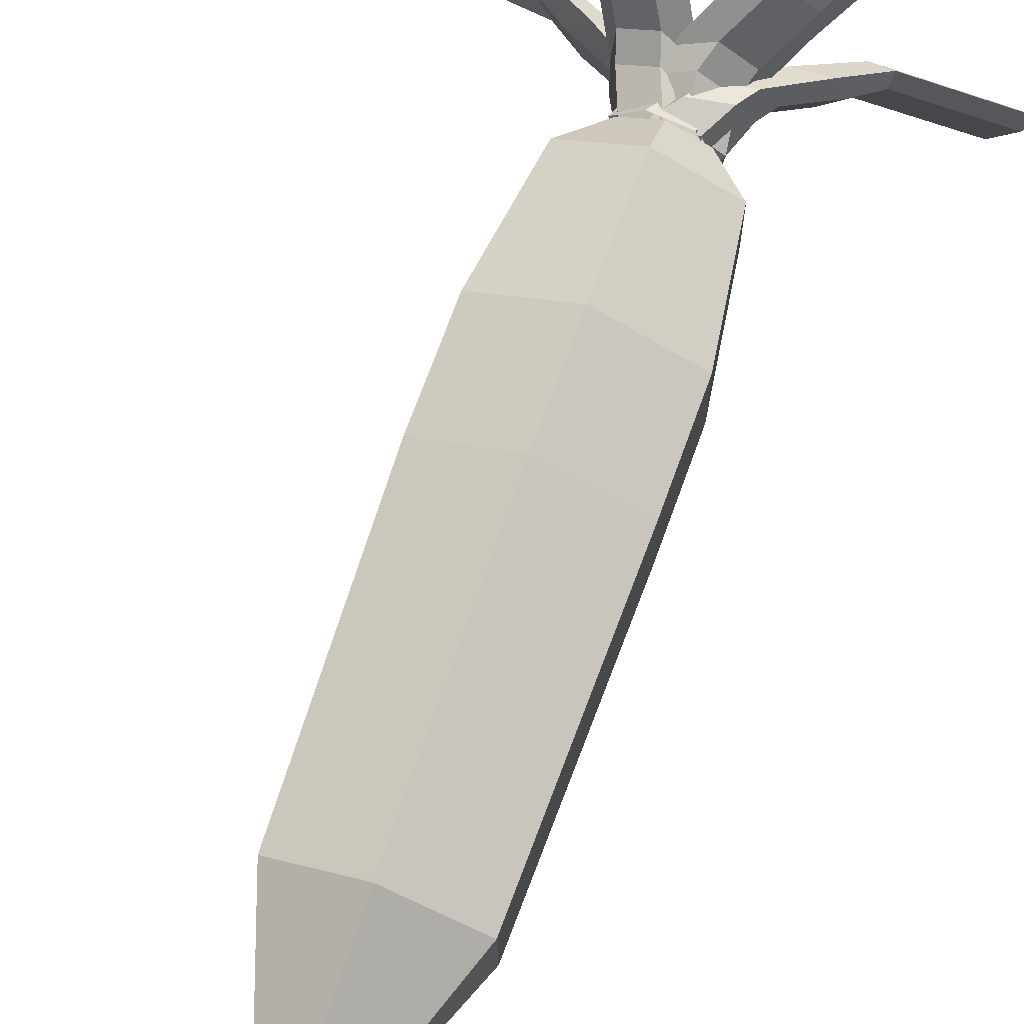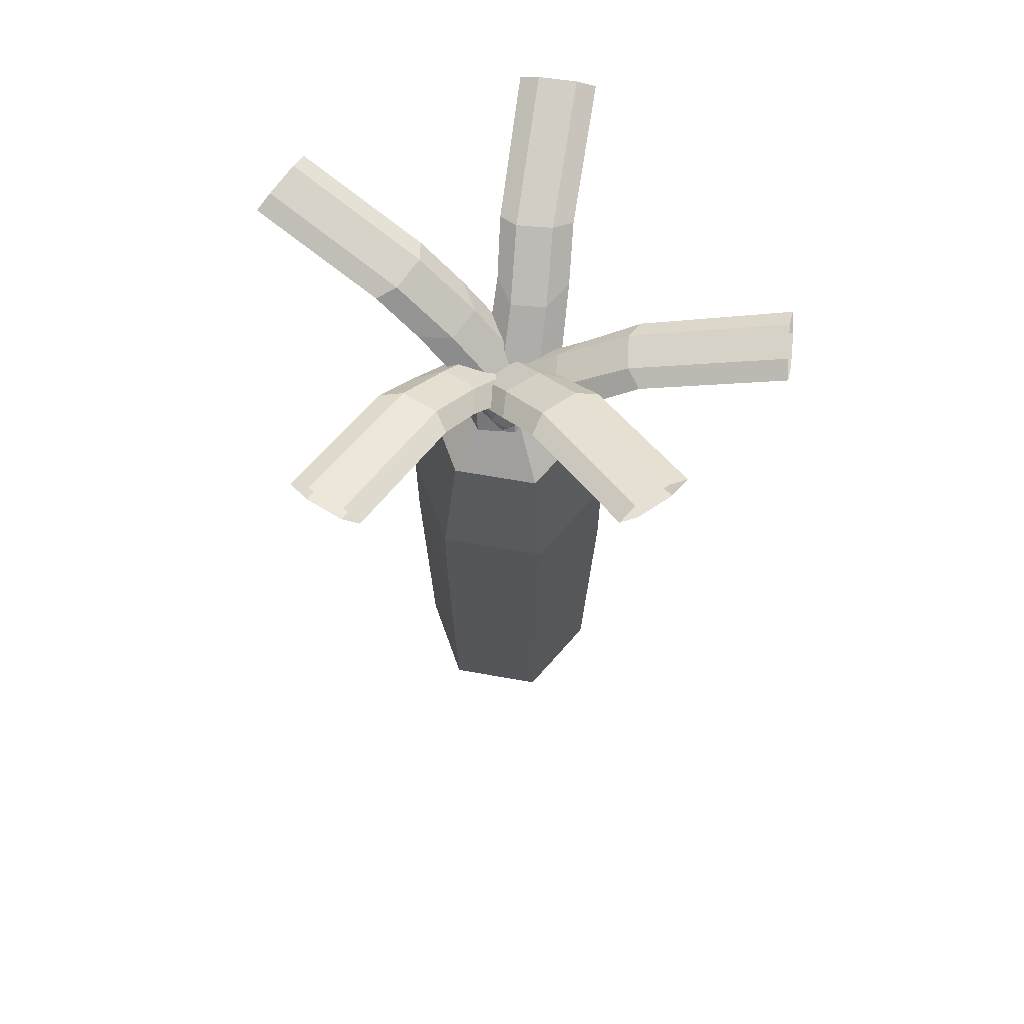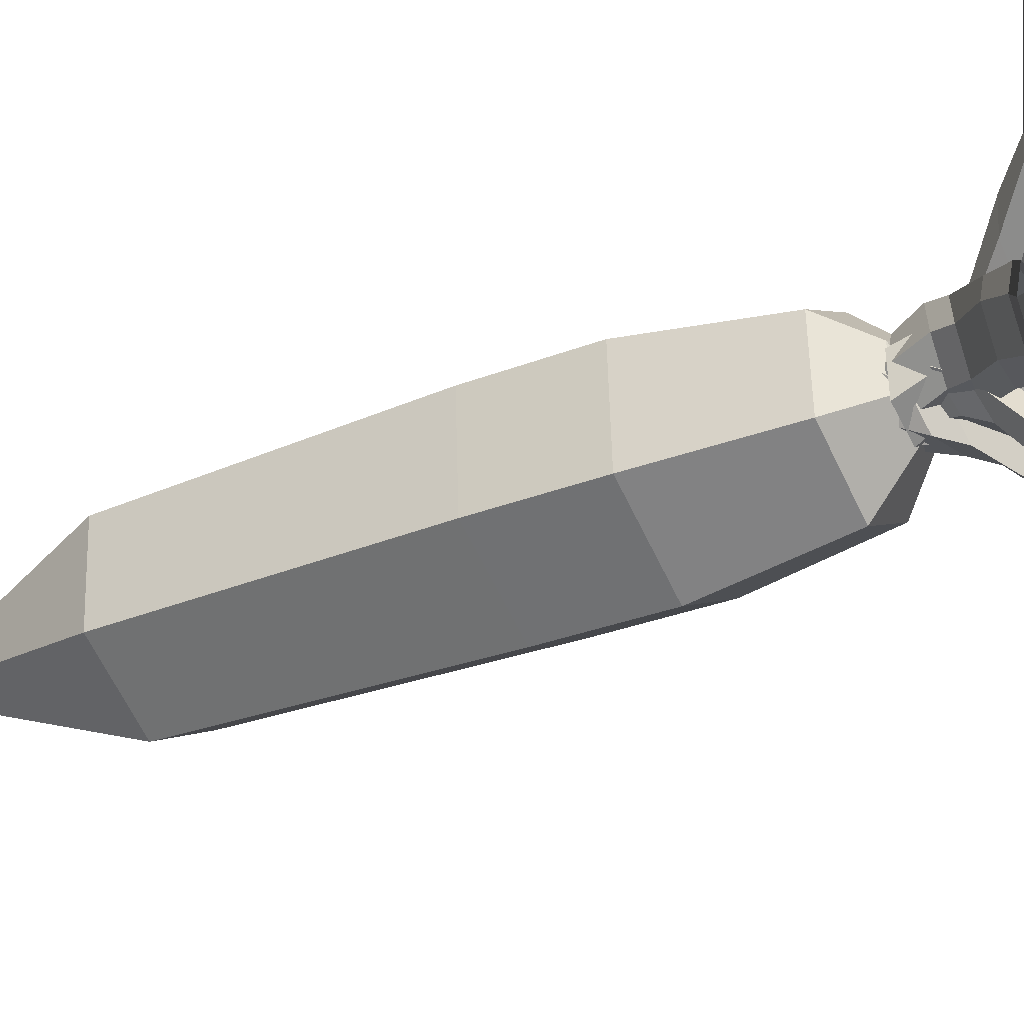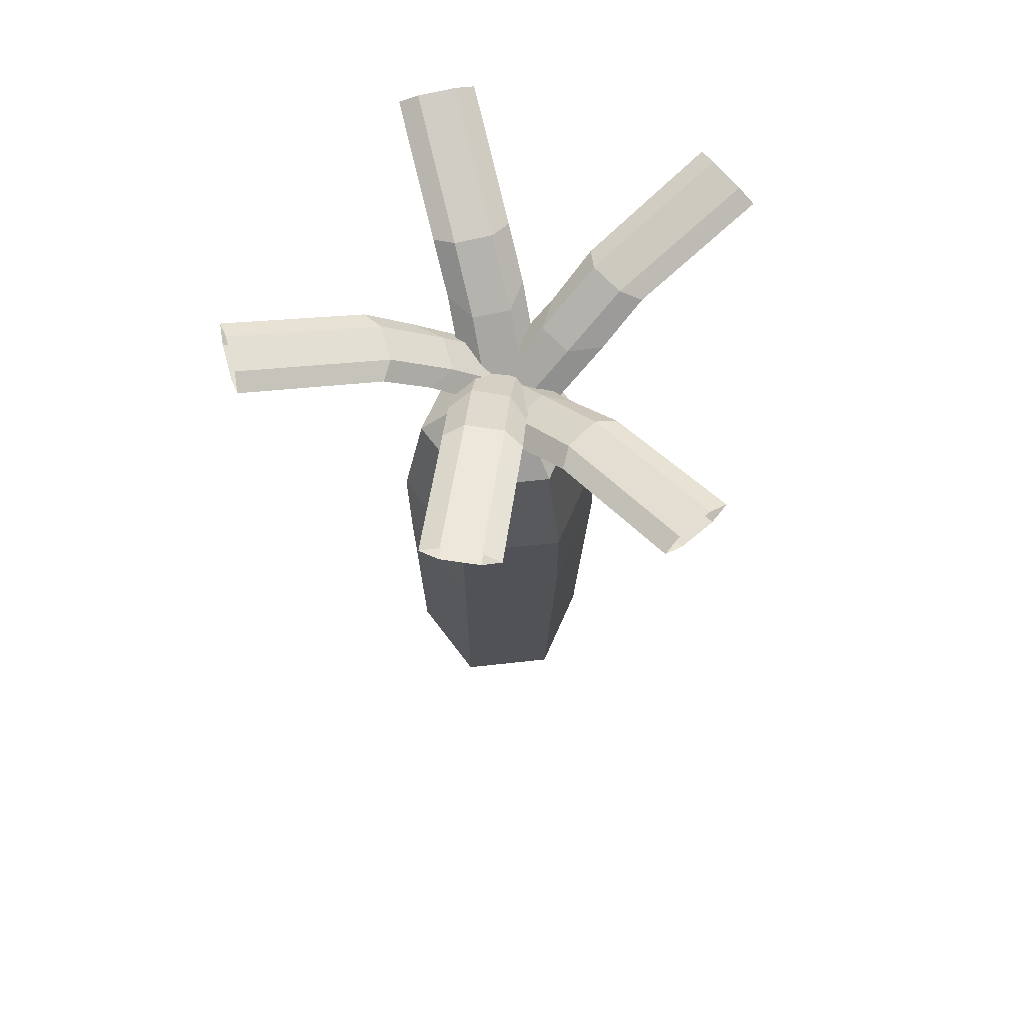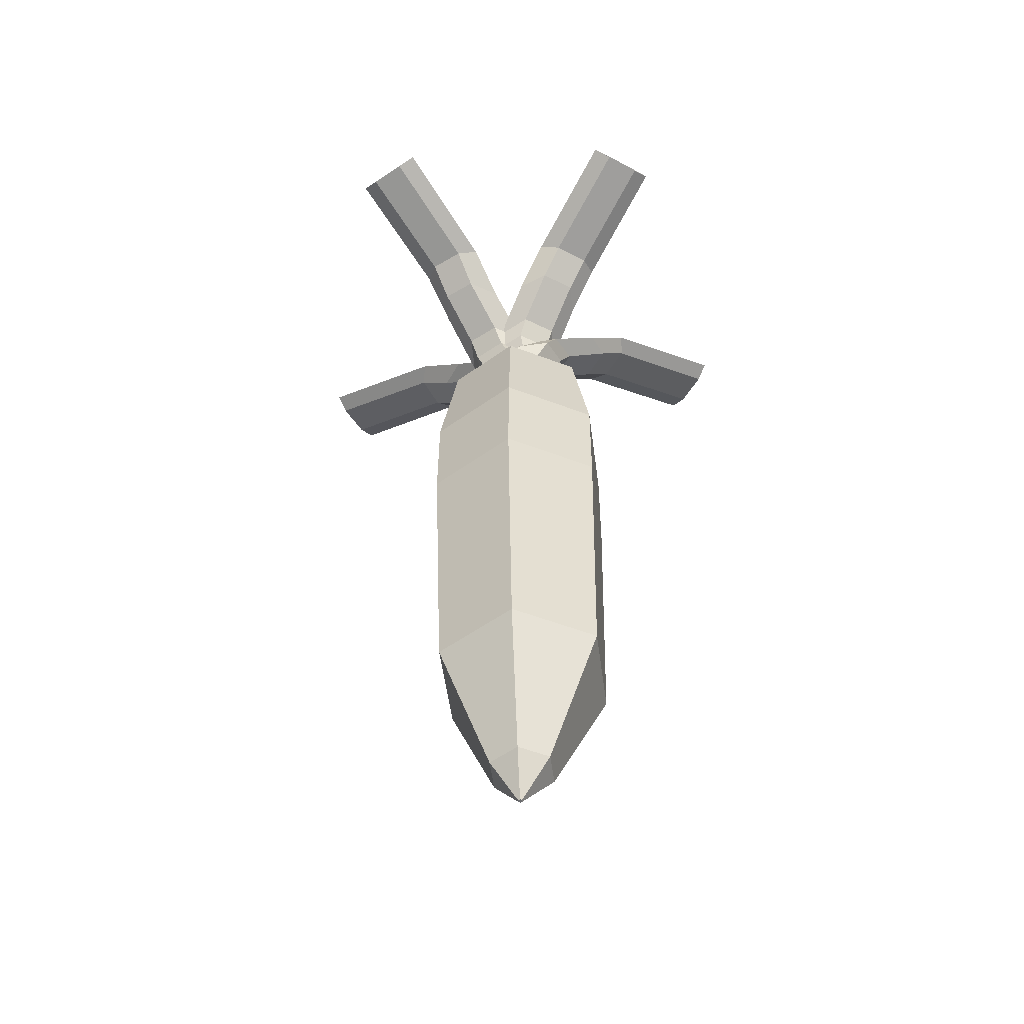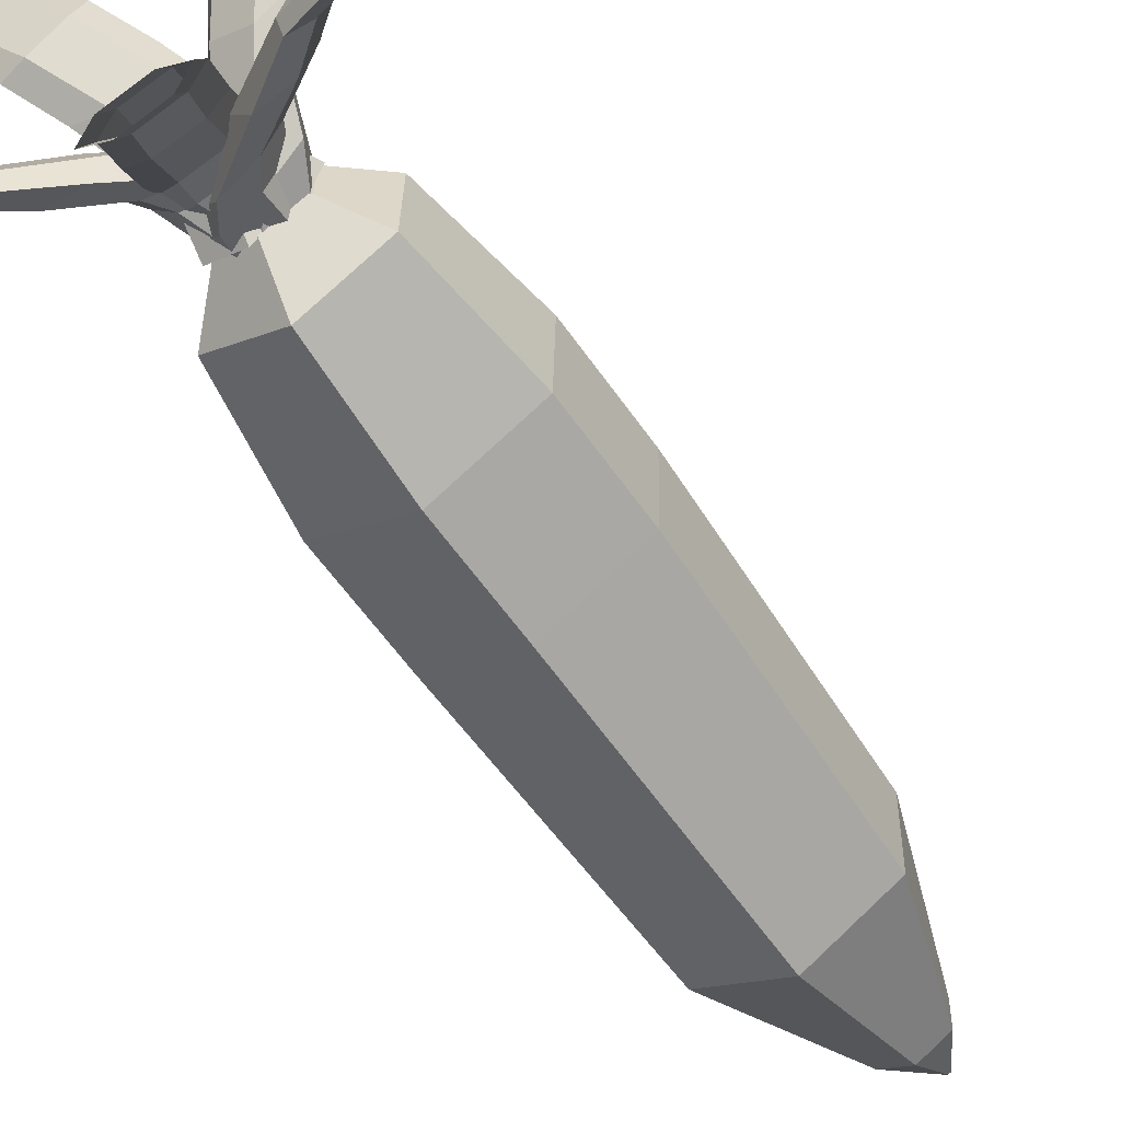
<metadata>
{"format":"obj","ext":"obj","renderer":"f3d","projection":"perspective","resolution":1024,"background":"white","views":[{"elev":70.7,"azim":19.7,"up":"+Z"},{"elev":64.9,"azim":160.6,"up":"+Y"},{"elev":-31.5,"azim":119.3,"up":"+Z"},{"elev":67.2,"azim":-156.6,"up":"+Y"},{"elev":-55.1,"azim":7.5,"up":"+Y"},{"elev":-58.9,"azim":-145.9,"up":"+Z"}]}
</metadata>
<code>
o carrot_Cylinder
v 0 3.915 0.8021
v 0.01791 1.523 0.6981
v 0.7191 3.928 0.3872
v 0.6722 1.535 0.3205
v 0.7191 3.954 -0.4428
v 0.6722 1.559 -0.4346
v -0 3.967 -0.8577
v 0.01791 1.57 -0.8121
v -0.7191 3.954 -0.4428
v -0.6363 1.559 -0.4346
v -0.7191 3.928 0.3872
v -0.6363 1.535 0.3205
v 0.2416 0.375 0.09828
v 0.002475 0.3707 0.2363
v 0.2416 0.3836 -0.1777
v 0.002475 0.3879 -0.3157
v -0.2367 0.3836 -0.1777
v -0.2367 0.375 0.09828
v 0.007236 0.02088 0.001517
v -0.008498 0.0206 0.0106
v 0.007236 0.02144 -0.01664
v -0.008498 0.02172 -0.02572
v -0.02423 0.02144 -0.01664
v -0.02423 0.02088 0.001517
v 0.002677 4.819 0.7947
v 0.7221 4.832 0.3796
v 0.7221 4.857 -0.4507
v 0.002677 4.87 -0.8659
v -0.7167 4.857 -0.4507
v -0.7167 4.832 0.3796
v -0.003213 5.88 0.6298
v 0.5704 5.89 0.2985
v 0.5705 5.911 -0.3627
v -0.003131 5.921 -0.6938
v -0.5768 5.911 -0.3627
v -0.5768 5.89 0.2993
v -0.007296 6.192 0.3476
v 0.2784 6.199 0.1774
v 0.2777 6.212 -0.1576
v -0.008628 6.216 -0.322
v -0.2943 6.209 -0.1516
v -0.2936 6.197 0.183
v -0.007649 6.272 0.1149
v 0.1427 6.275 0.02708
v 0.1426 6.281 -0.1473
v -0.007865 6.283 -0.2339
v -0.1582 6.28 -0.1461
v -0.1581 6.275 0.02831
v -0.2862 6.102 0.04775
v -0.1456 6.109 -0.2183
v -0.1193 6.099 0.2995
v -0.3004 6.41 -0.07161
v -0.1614 6.342 0.1753
v -0.1711 6.408 -0.3346
v -0.3982 6.578 -0.1215
v -0.2584 6.511 0.1253
v -0.2825 6.573 -0.3817
v -0.8116 6.849 -0.295
v -0.6492 6.837 -0.06754
v -0.7077 6.843 -0.5561
v -1.077 7.057 -0.3769
v -1.04 7.099 -0.2026
v -0.968 7.052 -0.6416
v -2.029 7.365 -0.8044
v -2.078 7.424 -0.6604
v -1.897 7.368 -1.074
v -1.813 7.429 -1.2
v -1.861 7.488 -1.056
v -0.8215 7.091 -0.7324
v -0.7948 7.13 -0.5561
v -0.4386 6.825 -0.5903
v -0.2855 6.81 -0.3609
v 0.00854 6.51 -0.4025
v 0.1639 6.447 -0.1589
v 0.1182 6.345 -0.355
v 0.2737 6.282 -0.1115
v 0.1618 6.112 -0.2325
v 0.3286 6.109 0.01925
v 0.1881 6.103 0.2853
v 0.1428 6.283 0.1519
v 0.04639 6.452 0.1017
v -0.3864 6.817 -0.1004
v -0.8997 7.136 -0.2922
v -1.994 7.486 -0.7864
v -0.3404 6.202 0.1476
v -0.1299 6.207 0.3589
v -0.255 6.207 -0.144
v -0.2644 6.452 0.03161
v -0.1723 6.512 -0.2269
v -0.05546 6.387 0.2413
v -0.2878 6.615 -0.05681
v -0.1939 6.672 -0.3043
v -0.08187 6.556 0.1345
v -0.3778 6.921 -0.3929
v -0.28 6.939 -0.6282
v -0.1819 6.912 -0.249
v -0.4899 7.191 -0.7251
v -0.3648 7.154 -0.8555
v -0.3196 7.231 -0.6733
v -0.7781 7.53 -1.762
v -0.6352 7.471 -1.821
v -0.6256 7.592 -1.783
v -0.3303 7.594 -1.862
v -0.1874 7.535 -1.921
v -0.02407 7.234 -0.7519
v 0.101 7.197 -0.8823
v 0.1147 6.914 -0.3227
v 0.2153 6.927 -0.5408
v 0.2145 6.56 0.05685
v 0.3079 6.618 -0.194
v 0.2418 6.39 0.1691
v 0.3324 6.453 -0.09885
v 0.1679 6.213 0.2901
v 0.2531 6.218 -0.002609
v 0.04167 6.215 -0.2197
v 0.1263 6.513 -0.2912
v 0.1038 6.674 -0.3739
v 0.01651 6.942 -0.7025
v -0.06936 7.157 -0.9341
v -0.3398 7.474 -1.9
v -0.1632 6.188 -0.2133
v -0.2845 6.192 0.06139
v 0.1405 6.193 -0.251
v -0.0344 6.437 -0.1902
v 0.2578 6.498 -0.206
v -0.1428 6.374 0.07785
v 0.05623 6.601 -0.2439
v 0.3497 6.661 -0.2523
v -0.05381 6.541 0.01412
v 0.4145 6.909 -0.4265
v 0.6886 6.927 -0.426
v 0.3234 6.9 -0.209
v 0.7033 7.176 -0.6379
v 0.8749 7.139 -0.5763
v 0.7212 7.216 -0.4643
v 1.567 7.515 -1.303
v 1.678 7.456 -1.197
v 1.646 7.576 -1.174
v 1.836 7.579 -0.9388
v 1.947 7.52 -0.8331
v 0.9095 7.221 -0.2362
v 1.081 7.184 -0.1746
v 0.5068 6.908 0.01206
v 0.7813 6.925 0.01524
v 0.1285 6.543 0.2567
v 0.4192 6.607 0.2315
v 0.04005 6.374 0.3241
v 0.3302 6.439 0.2955
v -0.102 6.199 0.2994
v 0.2022 6.202 0.2654
v 0.3233 6.199 -0.01093
v 0.4392 6.501 0.0311
v 0.5289 6.668 -0.02848
v 0.8736 6.932 -0.1951
v 1.064 7.142 -0.3417
v 1.868 7.458 -0.9623
v 0.2451 6.198 0.1561
v 0.2456 6.202 -0.1448
v -0.02013 6.201 0.3068
v 0.1162 6.441 0.1912
v -0.1427 6.509 0.3149
v 0.1072 6.383 -0.1072
v 0.06042 6.61 0.2835
v -0.1984 6.677 0.408
v 0.05125 6.551 -0.01541
v -0.1556 6.936 0.6558
v -0.3958 6.948 0.8034
v -0.1764 6.916 0.3975
v -0.3127 7.198 1.031
v -0.4924 7.156 1.058
v -0.3972 7.235 0.8896
v -0.8309 7.523 2.022
v -0.9756 7.464 1.968
v -0.9554 7.585 1.934
v -1.225 7.587 1.791
v -1.369 7.528 1.737
v -0.6617 7.229 0.7742
v -0.8429 7.19 0.7916
v -0.4374 6.909 0.2862
v -0.6792 6.924 0.4246
v -0.2091 6.546 -0.1429
v -0.4655 6.609 -0.003085
v -0.1554 6.382 -0.2479
v -0.4117 6.444 -0.1079
v -0.01918 6.208 -0.2951
v -0.2844 6.211 -0.1445
v -0.2849 6.208 0.1565
v -0.405 6.507 0.1757
v -0.4585 6.672 0.2823
v -0.6574 6.942 0.6891
v -0.7574 7.152 0.9392
v -1.245 7.467 1.826
v 0.3231 6.219 -0.2217
v 0.04374 6.222 -0.3444
v 0.3543 6.222 0.07621
v 0.292 6.465 -0.09532
v 0.3134 6.53 0.1894
v 0.02173 6.403 -0.2056
v 0.3568 6.633 -0.007487
v 0.3783 6.698 0.2772
v 0.08659 6.571 -0.1177
v 0.6101 6.962 0.3355
v 0.6179 6.983 0.6017
v 0.3565 6.943 0.2477
v 0.8515 7.237 0.6168
v 0.786 7.2 0.7838
v 0.6737 7.277 0.6318
v 1.519 7.576 1.471
v 1.409 7.517 1.578
v 1.385 7.637 1.546
v 1.143 7.64 1.729
v 1.033 7.581 1.836
v 0.4304 7.28 0.8137
v 0.3649 7.243 0.9806
v 0.1108 6.946 0.4263
v 0.1186 6.968 0.6926
v -0.1622 6.573 0.0567
v -0.1407 6.638 0.3414
v -0.2271 6.405 -0.03113
v -0.2056 6.469 0.2536
v -0.2044 6.229 -0.1691
v -0.1732 6.232 0.1289
v 0.1062 6.229 0.2515
v 0.06462 6.532 0.3638
v 0.1295 6.7 0.4516
v 0.3722 6.986 0.7803
v 0.5427 7.203 0.9657
v 1.166 7.519 1.761
f 1 2 4 3
f 3 4 6 5
f 5 6 8 7
f 7 8 10 9
f 6 4 13 15
f 9 10 12 11
f 11 12 2 1
f 11 1 25 30
f 14 18 24 20
f 12 10 17 18
f 4 2 14 13
f 8 6 15 16
f 2 12 18 14
f 10 8 16 17
f 19 20 24 23 22 21
f 17 16 22 23
f 15 13 19 21
f 18 17 23 24
f 16 15 21 22
f 13 14 20 19
f 30 25 31 36
f 7 9 29 28
f 3 5 27 26
f 9 11 30 29
f 1 3 26 25
f 5 7 28 27
f 35 36 42 41
f 28 29 35 34
f 26 27 33 32
f 29 30 36 35
f 27 28 34 33
f 25 26 32 31
f 42 37 43 48
f 33 34 40 39
f 31 32 38 37
f 36 31 37 42
f 34 35 41 40
f 32 33 39 38
f 40 41 47 46
f 38 39 45 44
f 41 42 48 47
f 39 40 46 45
f 37 38 44 43
f 50 49 52 54
f 49 51 53 52
f 52 53 56 55
f 54 52 55 57
f 55 56 59 58
f 57 55 58 60
f 58 59 62 61
f 60 58 61 63
f 61 62 65 64
f 63 61 64 66
f 69 63 66 67
f 70 69 67 68
f 71 60 63 69
f 72 71 69 70
f 73 57 60 71
f 74 73 71 72
f 75 54 57 73
f 76 75 73 74
f 77 50 54 75
f 78 77 75 76
f 79 78 76 80
f 51 79 80 53
f 80 76 74 81
f 53 80 81 56
f 81 74 72 82
f 56 81 82 59
f 82 72 70 83
f 59 82 83 62
f 83 70 68 84
f 62 83 84 65
f 85 86 90 88
f 87 85 88 89
f 89 88 91 92
f 88 90 93 91
f 92 91 94 95
f 91 93 96 94
f 95 94 97 98
f 94 96 99 97
f 98 97 100 101
f 97 99 102 100
f 99 105 103 102
f 105 106 104 103
f 107 108 106 105
f 96 107 105 99
f 109 110 108 107
f 93 109 107 96
f 111 112 110 109
f 90 111 109 93
f 113 114 112 111
f 86 113 111 90
f 114 115 116 112
f 115 87 89 116
f 112 116 117 110
f 116 89 92 117
f 110 117 118 108
f 117 92 95 118
f 108 118 119 106
f 118 95 98 119
f 106 119 120 104
f 119 98 101 120
f 121 122 126 124
f 123 121 124 125
f 125 124 127 128
f 124 126 129 127
f 128 127 130 131
f 127 129 132 130
f 131 130 133 134
f 130 132 135 133
f 134 133 136 137
f 133 135 138 136
f 135 141 139 138
f 141 142 140 139
f 143 144 142 141
f 132 143 141 135
f 145 146 144 143
f 129 145 143 132
f 147 148 146 145
f 126 147 145 129
f 149 150 148 147
f 122 149 147 126
f 150 151 152 148
f 151 123 125 152
f 148 152 153 146
f 152 125 128 153
f 146 153 154 144
f 153 128 131 154
f 144 154 155 142
f 154 131 134 155
f 142 155 156 140
f 155 134 137 156
f 157 158 162 160
f 159 157 160 161
f 161 160 163 164
f 160 162 165 163
f 164 163 166 167
f 163 165 168 166
f 167 166 169 170
f 166 168 171 169
f 170 169 172 173
f 169 171 174 172
f 171 177 175 174
f 177 178 176 175
f 179 180 178 177
f 168 179 177 171
f 181 182 180 179
f 165 181 179 168
f 183 184 182 181
f 162 183 181 165
f 185 186 184 183
f 158 185 183 162
f 186 187 188 184
f 187 159 161 188
f 184 188 189 182
f 188 161 164 189
f 182 189 190 180
f 189 164 167 190
f 180 190 191 178
f 190 167 170 191
f 178 191 192 176
f 191 170 173 192
f 193 194 198 196
f 195 193 196 197
f 197 196 199 200
f 196 198 201 199
f 200 199 202 203
f 199 201 204 202
f 203 202 205 206
f 202 204 207 205
f 206 205 208 209
f 205 207 210 208
f 207 213 211 210
f 213 214 212 211
f 215 216 214 213
f 204 215 213 207
f 217 218 216 215
f 201 217 215 204
f 219 220 218 217
f 198 219 217 201
f 221 222 220 219
f 194 221 219 198
f 222 223 224 220
f 223 195 197 224
f 220 224 225 218
f 224 197 200 225
f 218 225 226 216
f 225 200 203 226
f 216 226 227 214
f 226 203 206 227
f 214 227 228 212
f 227 206 209 228

</code>
